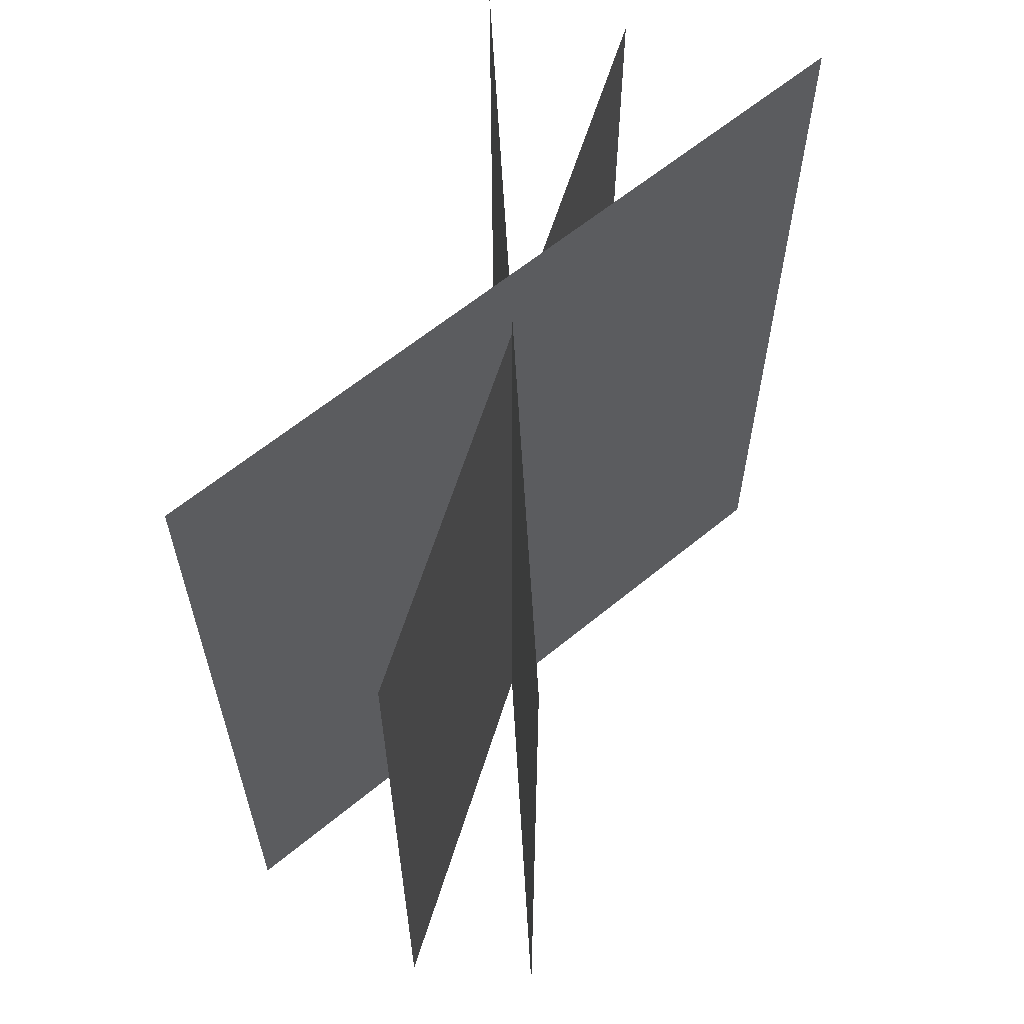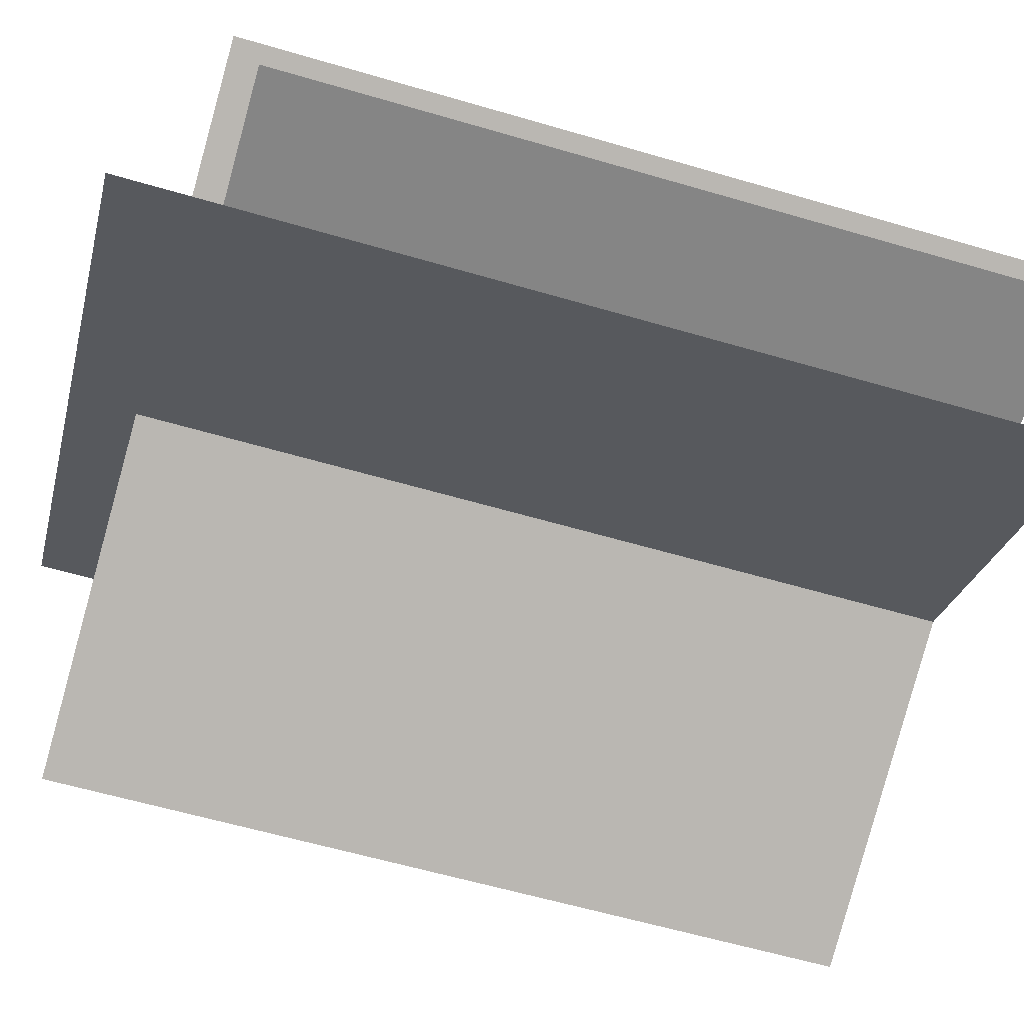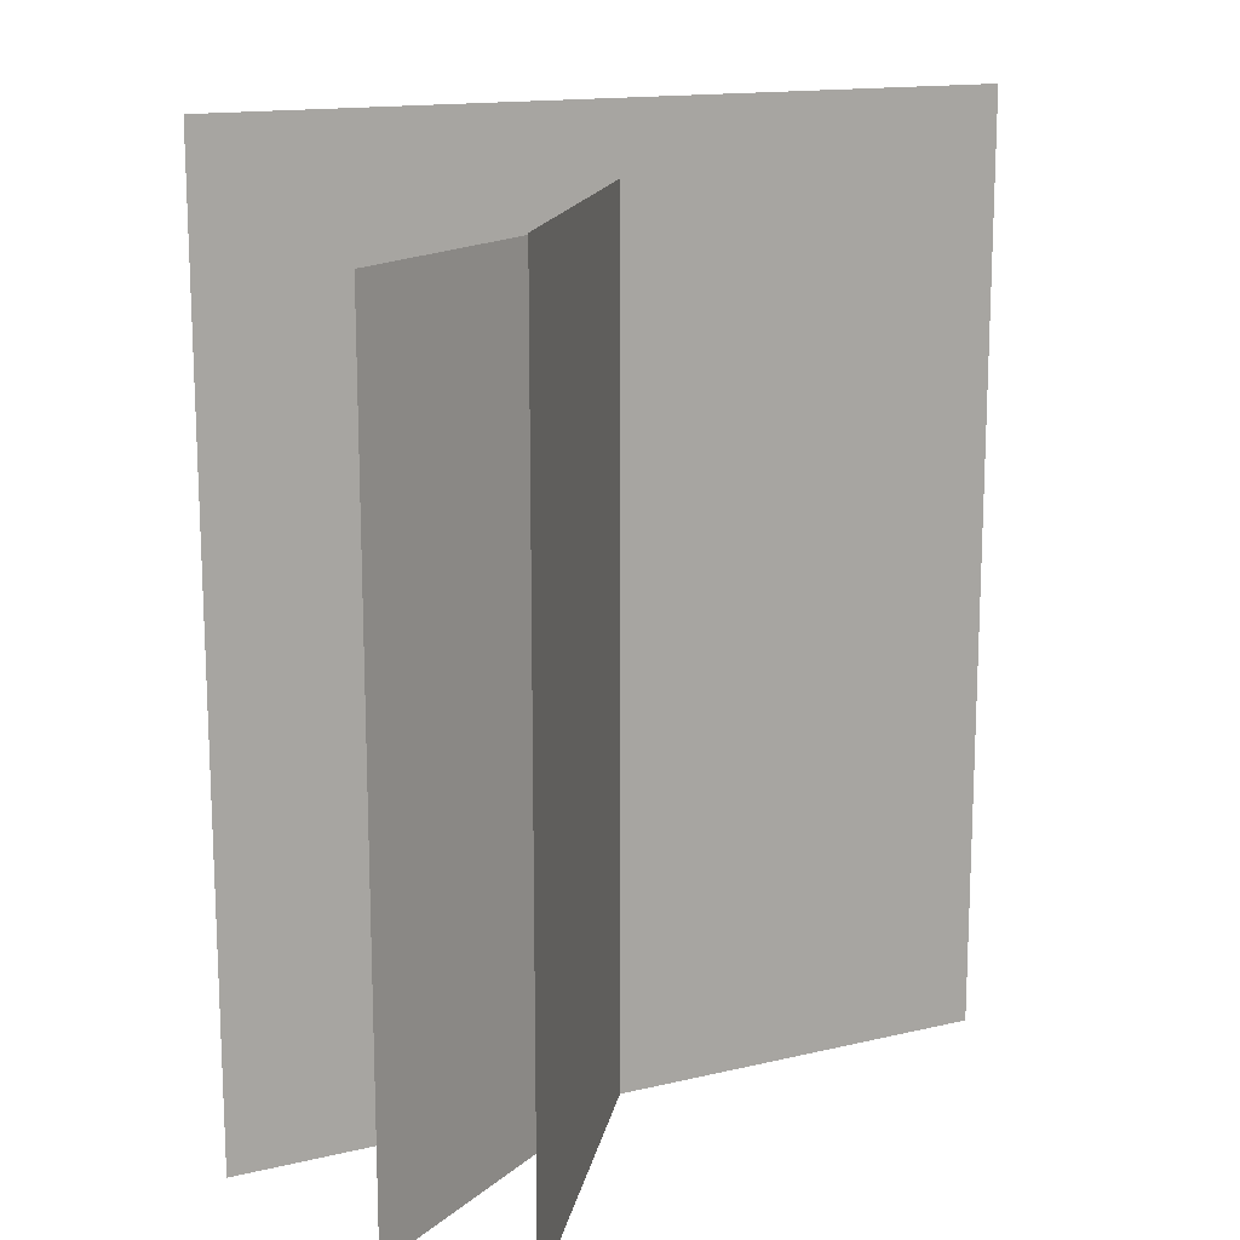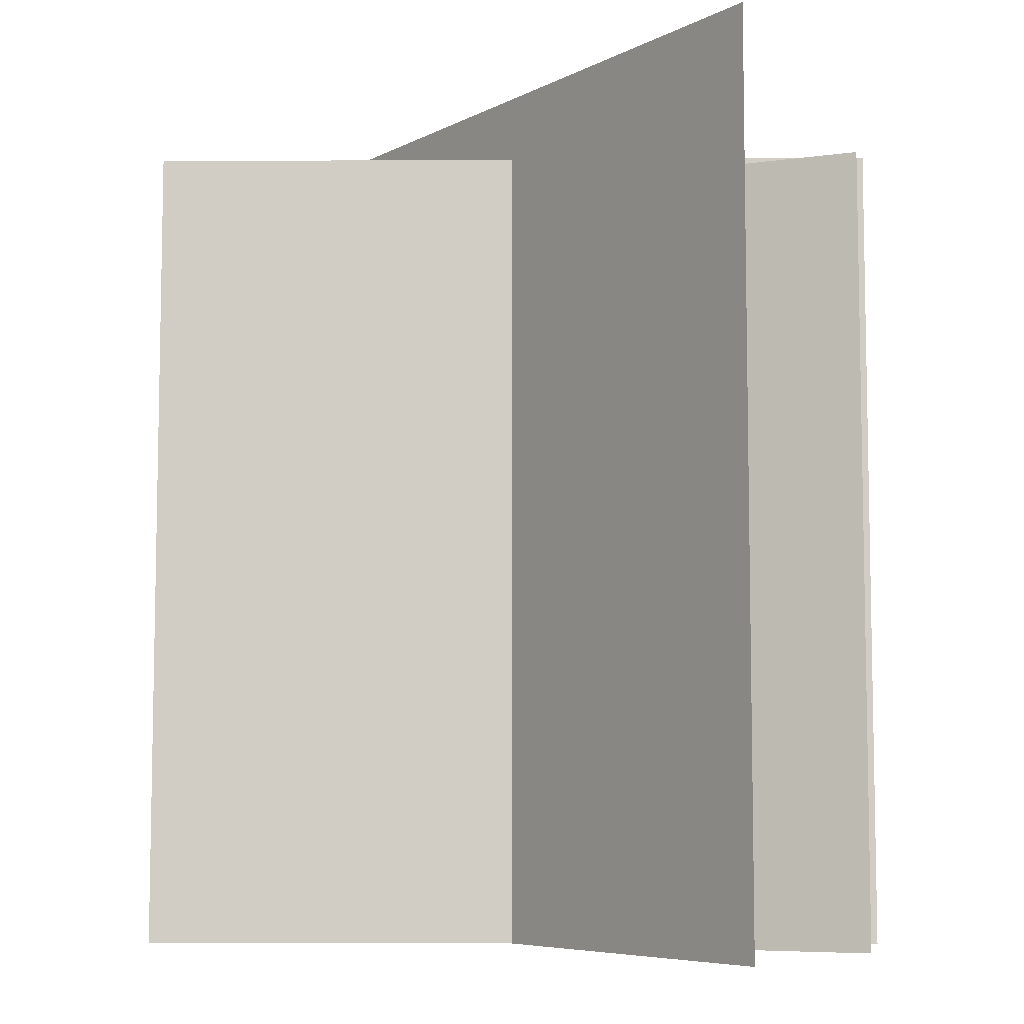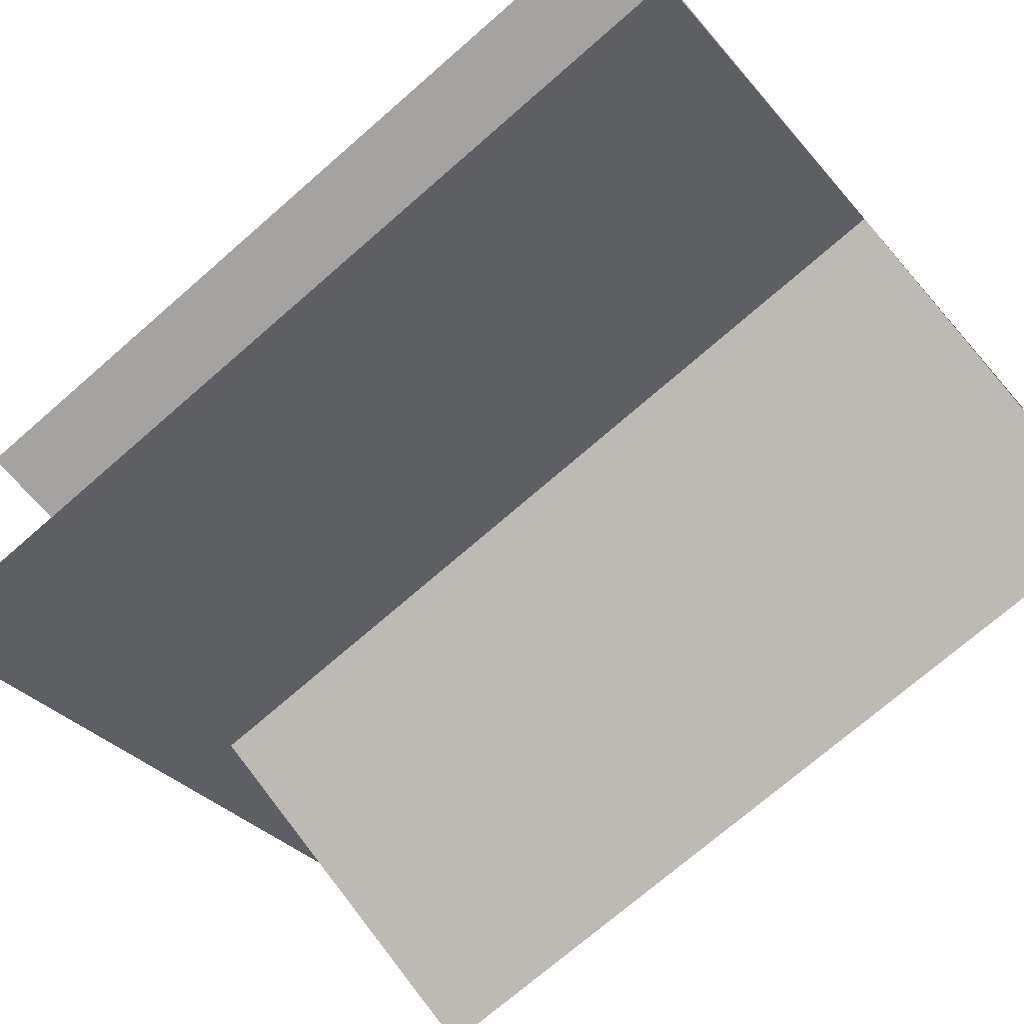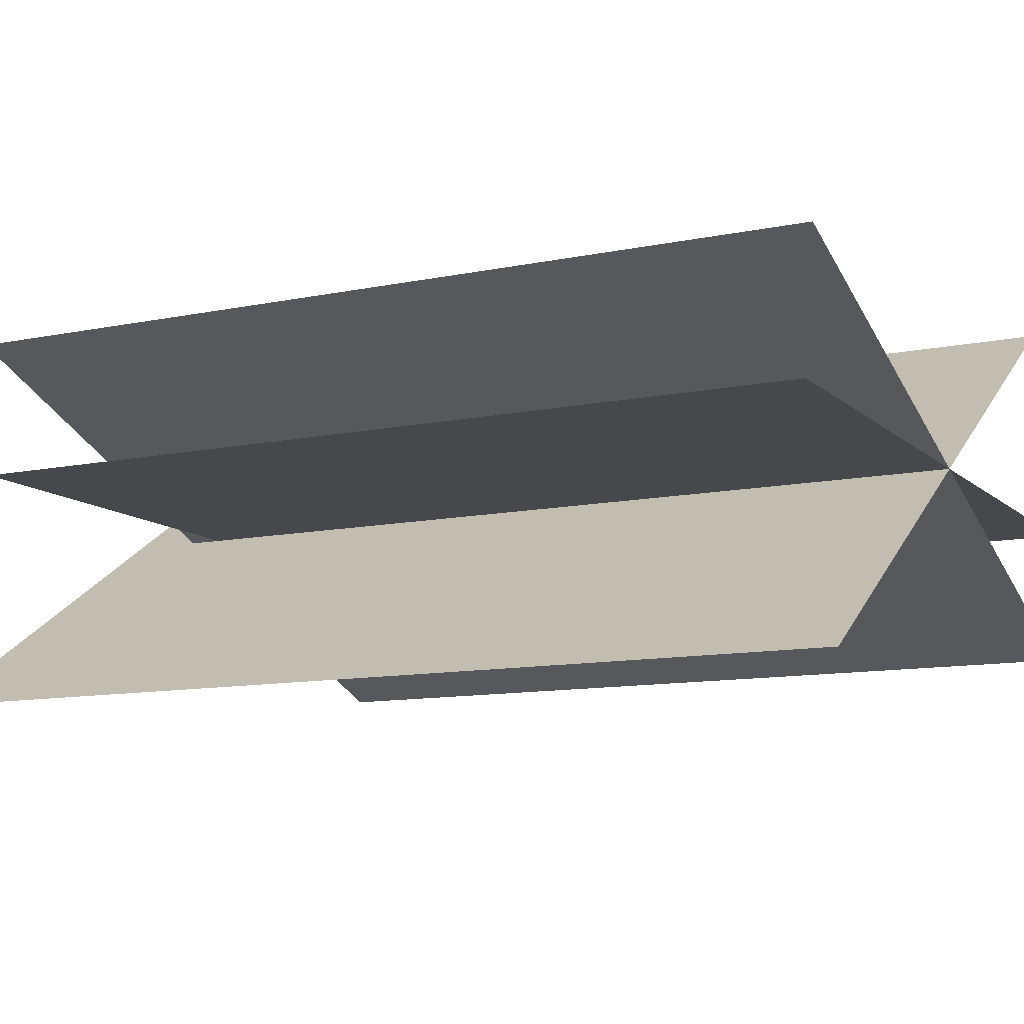
<metadata>
{"format":"obj","ext":"obj","renderer":"f3d","projection":"perspective","resolution":1024,"background":"white","views":[{"elev":62.1,"azim":107.5,"up":"+Y"},{"elev":-61.7,"azim":-106.5,"up":"+Z"},{"elev":15.0,"azim":120.8,"up":"+Y"},{"elev":-6.9,"azim":-158.0,"up":"+Y"},{"elev":-73.1,"azim":-49.0,"up":"+Z"},{"elev":-11.1,"azim":-62.9,"up":"+Z"}]}
</metadata>
<code>
o Plane.001_Plane.006
v 0.8591 -0 0.5489
v -0.8591 0 -0.5489
v -0.8591 2.431 -0.5489
v 0.8591 2.431 0.5489
v 0.9524 0 -0.3635
v -0.9524 -0 0.3635
v -0.9524 2.251 0.3635
v 0.9524 2.251 -0.3635
v 1.019 0 0
v -1.019 0 0
v -1.019 2.165 0
v 1.019 2.165 0
f 1 2 3 4
f 5 6 7 8
f 9 10 11 12

</code>
